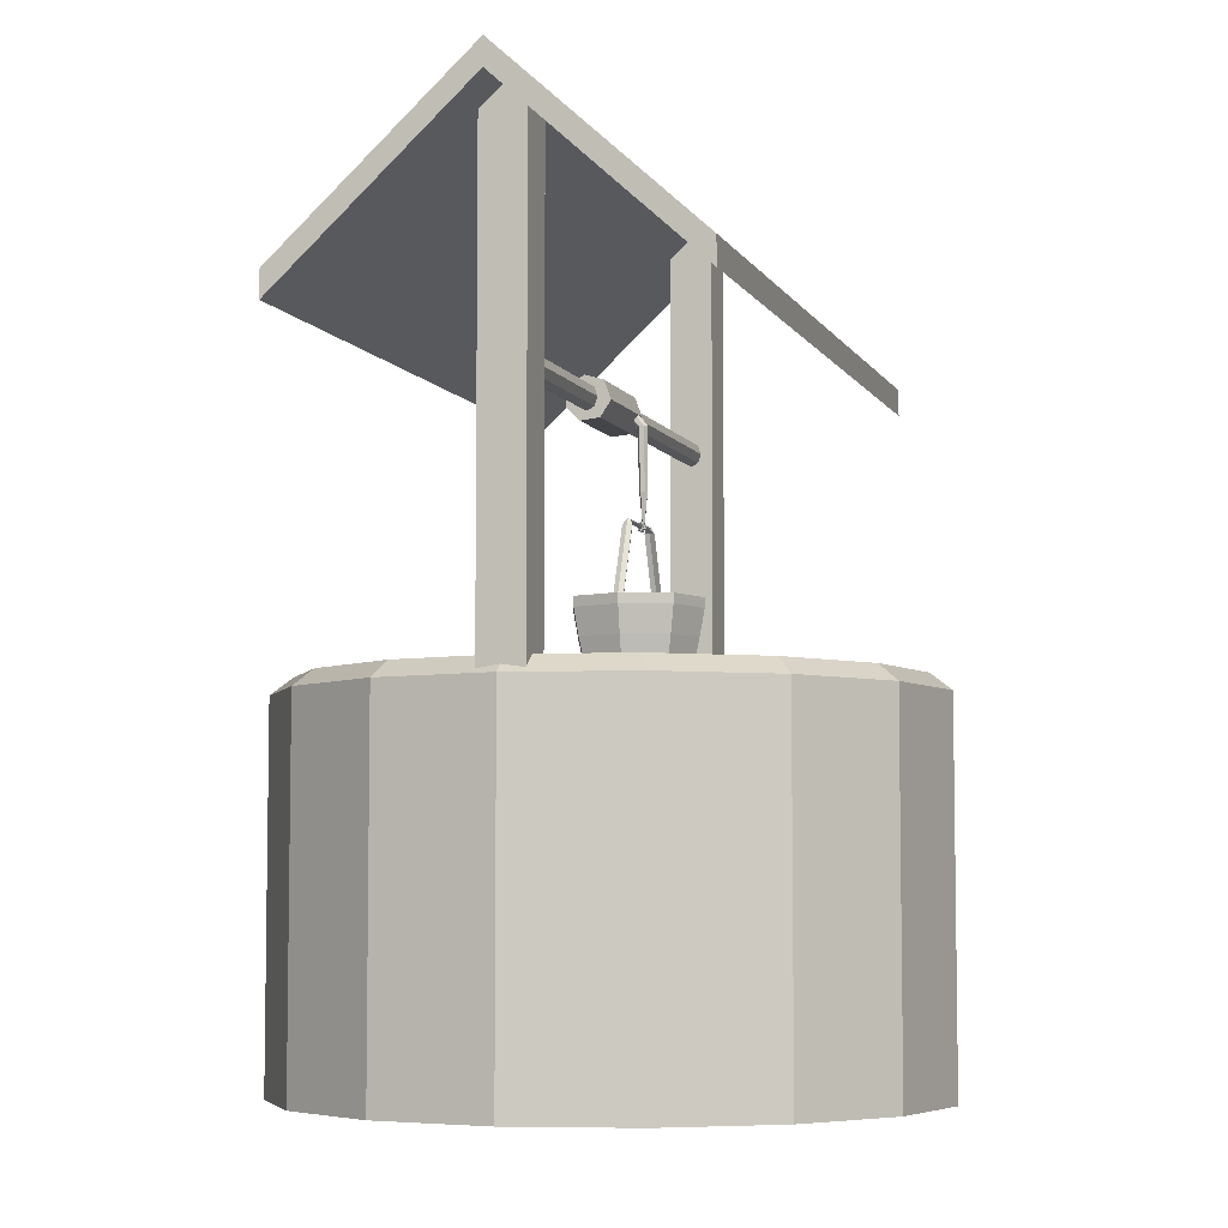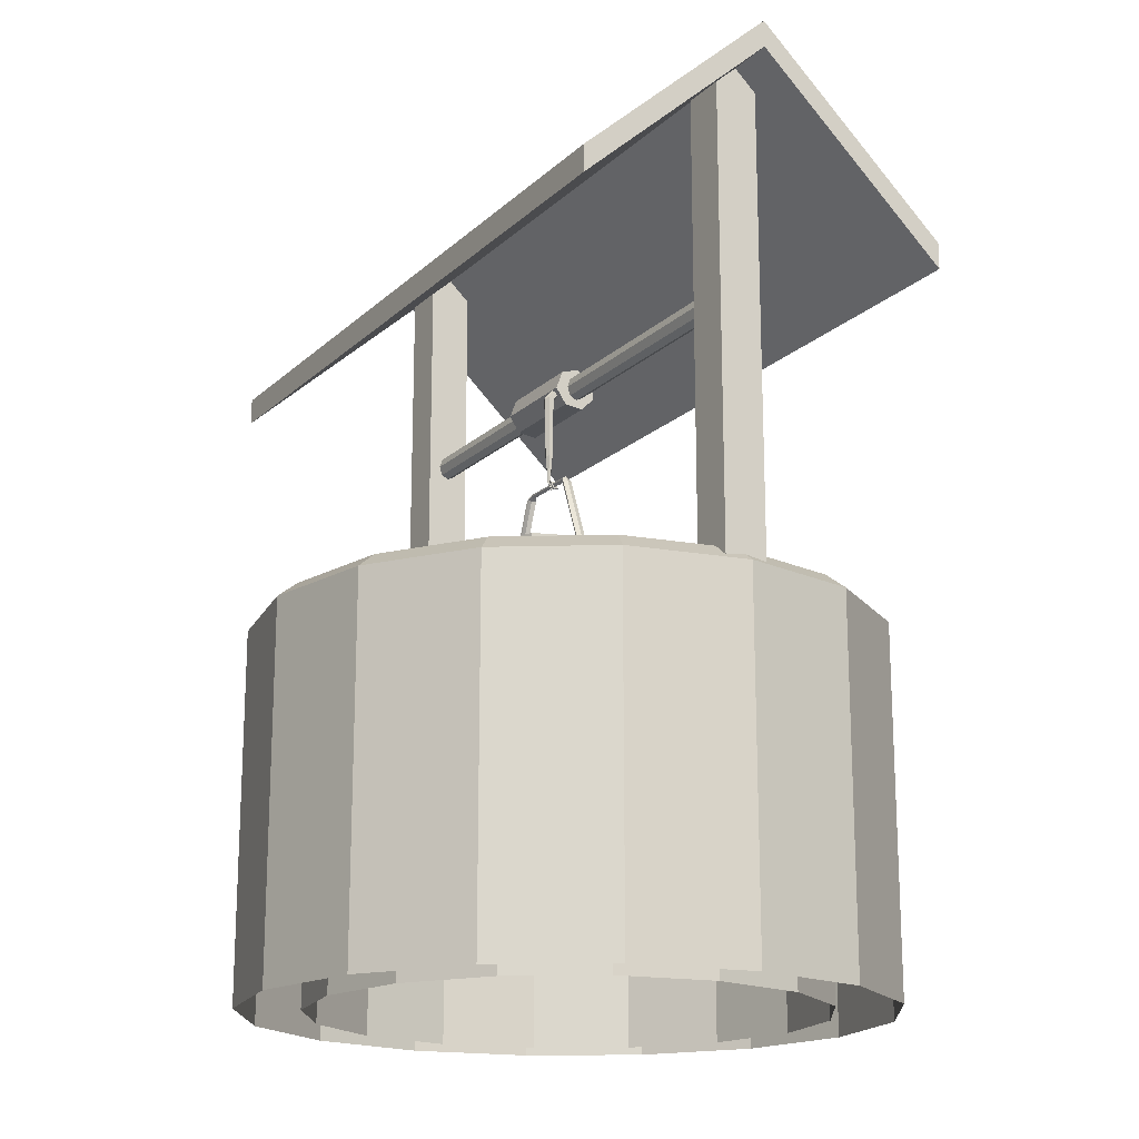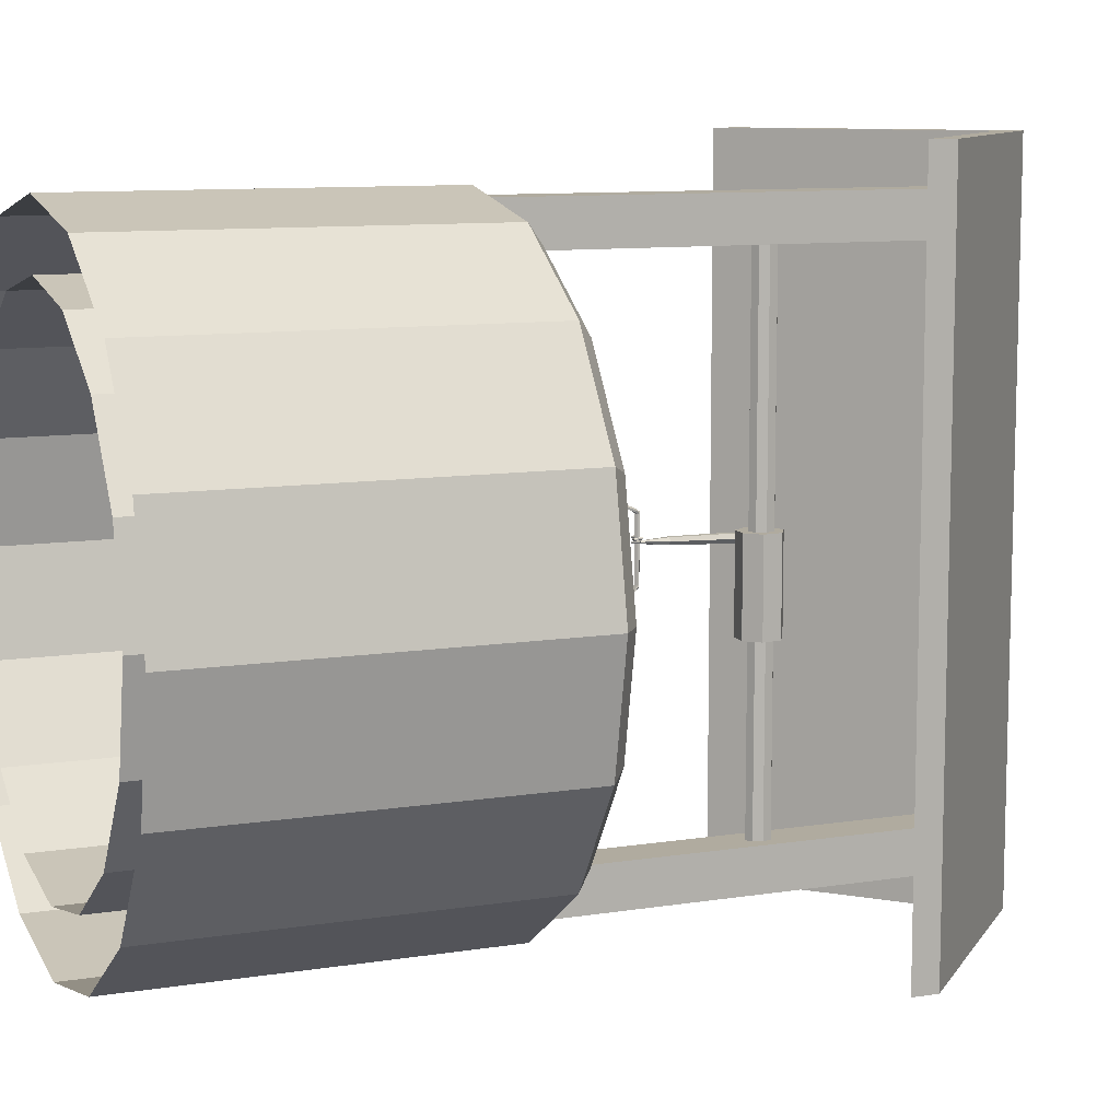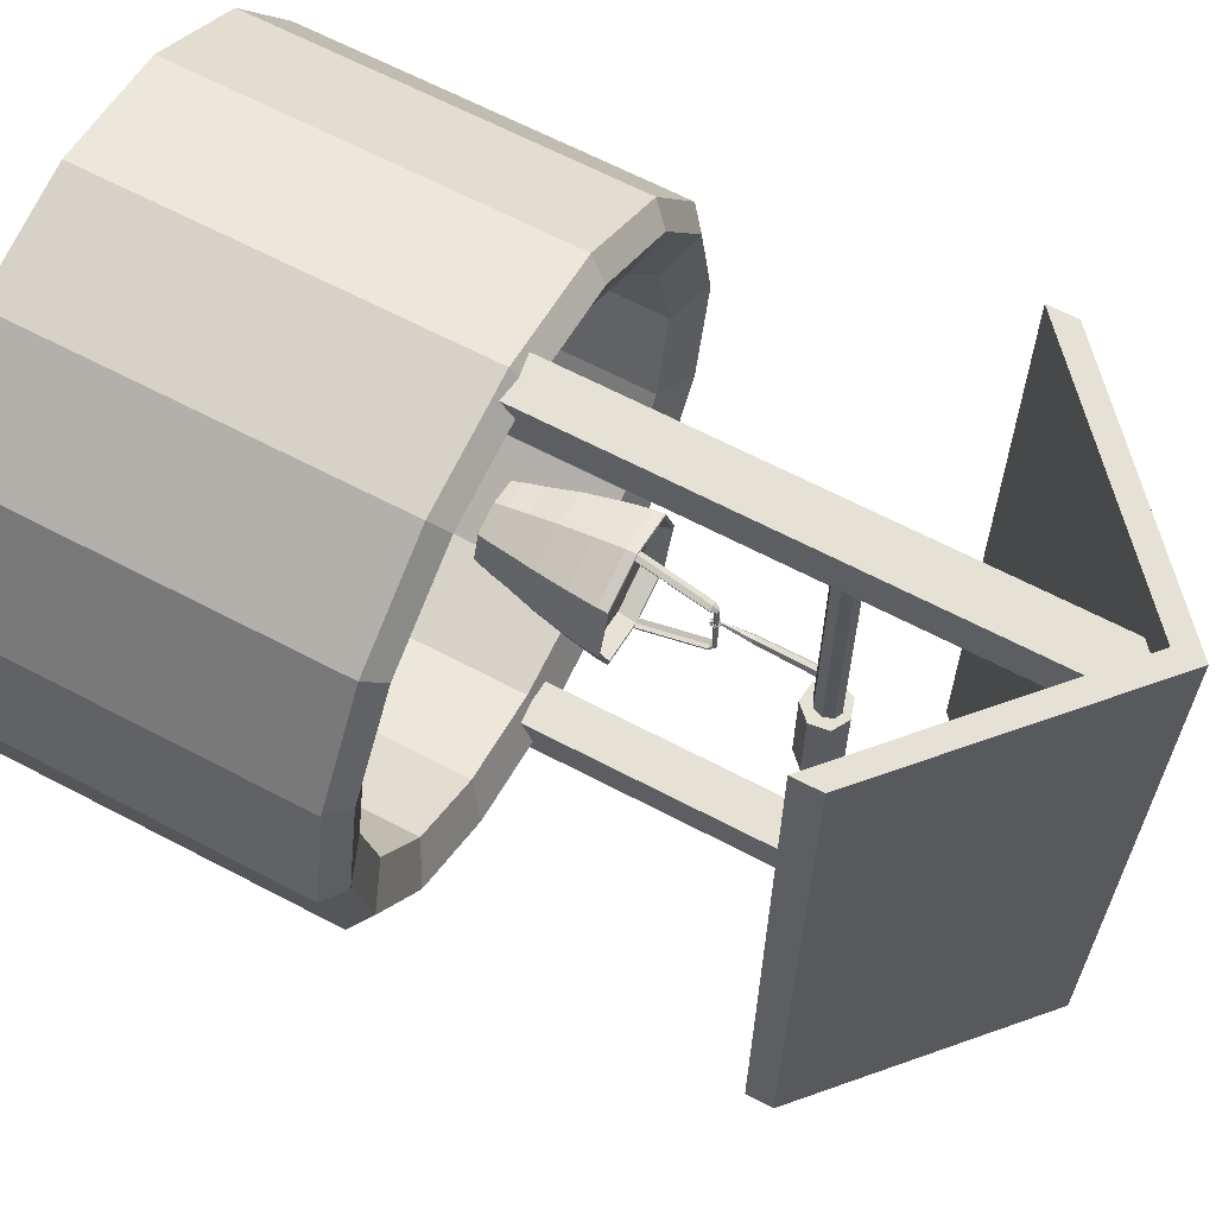
<metadata>
{"format":"obj","ext":"obj","renderer":"f3d","projection":"perspective","resolution":1024,"background":"white","views":[{"elev":-5.8,"azim":-162.4,"up":"+Y"},{"elev":-17.8,"azim":-30.9,"up":"+Y"},{"elev":9.7,"azim":67.3,"up":"+Z"},{"elev":64.9,"azim":117.9,"up":"+Z"}]}
</metadata>
<code>
o Brunnen_Low
v 0.4374 1.5 -0.7857
v 0.4374 1.56 -0.7857
v 0 1.9 -0.7857
v -0.4374 1.5 -0.7857
v 0 1.96 -0.7857
v -0.4374 1.56 -0.7857
v -0.4374 1.57 -0.7857
v 0.4374 1.5 0.7857
v 0.4374 1.56 0.7857
v 0 1.9 0.7857
v -0.4374 1.5 0.7857
v 0 1.96 0.7857
v -0.4374 1.56 0.7857
v -0.4374 1.57 0.7857
v -0.049 0.8 -0.581
v 0.049 0.8 -0.581
v -0.049 0.8 -0.679
v 0.049 0.8 -0.679
v -0.049 1.9 -0.679
v -0.049 1.9 -0.581
v 0.049 1.9 -0.581
v 0.049 1.9 -0.679
v -0.049 0.8 0.581
v 0.049 0.8 0.581
v -0.049 0.8 0.679
v 0.049 0.8 0.679
v -0.049 1.9 0.679
v -0.049 1.9 0.581
v 0.049 1.9 0.581
v 0.049 1.9 0.679
v 0.6467 0 0.2679
v 0.6467 0.8077 0.2679
v 0.495 0 0.495
v 0.495 0.8077 0.495
v 0.2679 0 0.6467
v 0.2679 0.8077 0.6467
v 0.5174 0 0.2143
v 0.5174 0.8077 0.2143
v 0.396 0 0.396
v 0.396 0.8077 0.396
v 0.2143 0 0.5174
v 0.2143 0.8077 0.5174
v 0.25 0.844 0.6036
v 0.462 0.844 0.462
v 0.6036 0.844 0.25
v -0.6467 0 0.2679
v -0.6467 0.8077 0.2679
v -0.495 0 0.495
v -0.495 0.8077 0.495
v -0.2679 0 0.6467
v -0.2679 0.8077 0.6467
v 0 0 0.7
v 0 0.8077 0.7
v -0.5174 0 0.2143
v -0.5174 0.8077 0.2143
v -0.396 0 0.396
v -0.396 0.8077 0.396
v -0.2143 0 0.5174
v -0.2143 0.8077 0.5174
v 0 0 0.56
v 0 0.8077 0.56
v 0 0.844 0.6533
v -0.25 0.844 0.6036
v -0.462 0.844 0.462
v -0.6036 0.844 0.25
v 0.7 0 0
v 0.7 0.8077 0
v 0.6467 0 -0.2679
v 0.6467 0.8077 -0.2679
v 0.495 0 -0.495
v 0.495 0.8077 -0.495
v 0.2679 0 -0.6467
v 0.2679 0.8077 -0.6467
v 0.56 0 0
v 0.56 0.8077 0
v 0.5174 0 -0.2143
v 0.5174 0.8077 -0.2143
v 0.396 0 -0.396
v 0.396 0.8077 -0.396
v 0.2143 0 -0.5174
v 0.2143 0.8077 -0.5174
v 0.25 0.844 -0.6036
v 0.462 0.844 -0.462
v 0.6036 0.844 -0.25
v 0.6533 0.844 0
v -0.7 0 0
v -0.7 0.8077 0
v -0.6467 0 -0.2679
v -0.6467 0.8077 -0.2679
v -0.495 0 -0.495
v -0.495 0.8077 -0.495
v -0.2679 0 -0.6467
v -0.2679 0.8077 -0.6467
v 0 0 -0.7
v 0 0.8077 -0.7
v -0.56 0 0
v -0.56 0.8077 0
v -0.5174 0 -0.2143
v -0.5174 0.8077 -0.2143
v -0.396 0 -0.396
v -0.396 0.8077 -0.396
v -0.2143 0 -0.5174
v -0.2143 0.8077 -0.5174
v 0 0 -0.56
v 0 0.8077 -0.56
v 0 0.844 -0.6533
v -0.25 0.844 -0.6036
v -0.462 0.844 -0.462
v -0.6036 0.844 -0.25
v -0.6533 0.844 0
v -0 1.372 0.665
v -0 1.372 -0.665
v 0.01584 1.38 0.665
v 0.01584 1.38 -0.665
v 0.0224 1.4 0.665
v 0.0224 1.4 -0.665
v 0.01584 1.42 0.665
v 0.01584 1.42 -0.665
v -0 1.428 0.665
v -0 1.428 -0.665
v -0.01584 1.42 0.665
v -0.01584 1.42 -0.665
v -0.0224 1.4 0.665
v -0.0224 1.4 -0.665
v -0.01584 1.38 0.665
v -0.01584 1.38 -0.665
v -0.05292 1.008 -0.1358
v -0.05292 1.008 -0.1401
v -0.04231 1.008 -0.1366
v -0.06354 1.008 -0.1366
v -0.04285 1.008 -0.1324
v -0.063 1.008 -0.1324
v -0.05292 1.009 -0.1379
v -0.04258 1.009 -0.1345
v -0.06327 1.009 -0.1345
v -0.05292 1.153 -0.07768
v -0.05292 1.153 -0.08204
v -0.04231 1.153 -0.0785
v -0.06354 1.153 -0.0785
v -0.04285 1.153 -0.07432
v -0.063 1.153 -0.07432
v -0.04258 1.153 -0.07641
v -0.06327 1.153 -0.07641
v -0.05292 1.156 -0.07039
v -0.05292 1.167 -0.07347
v -0.04761 1.164 -0.07096
v -0.05823 1.164 -0.07096
v -0.04789 1.161 -0.06801
v -0.05796 1.161 -0.06801
v -0.04775 1.163 -0.06949
v -0.0581 1.163 -0.06949
v -0.05292 1.008 0.1358
v -0.05292 1.008 0.1401
v -0.04231 1.008 0.1366
v -0.06354 1.008 0.1366
v -0.04285 1.008 0.1324
v -0.063 1.008 0.1324
v -0.05292 1.009 0.1379
v -0.04258 1.009 0.1345
v -0.06327 1.009 0.1345
v -0.05292 1.153 0.07768
v -0.05292 1.153 0.08204
v -0.04231 1.153 0.0785
v -0.06354 1.153 0.0785
v -0.04285 1.153 0.07432
v -0.063 1.153 0.07432
v -0.05292 1.156 -0
v -0.04258 1.153 0.07641
v -0.06327 1.153 0.07641
v -0.05292 1.156 0.07039
v -0.05292 1.167 0.07347
v -0.04761 1.164 0.07096
v -0.05823 1.164 0.07096
v -0.04789 1.161 0.06801
v -0.05796 1.161 0.06801
v -0.04775 1.163 0.06949
v -0.0581 1.163 0.06949
v -0.05292 1.167 -0
v -0.04761 1.164 -0
v -0.05823 1.164 -0
v -0.04789 1.161 -0
v -0.05796 1.161 -0
v -0.04775 1.163 -0
v -0.0581 1.163 -0
v -0.1317 0.7301 -0
v -0.05292 0.7301 -0.07878
v 0.02586 0.7301 -0
v -0.05292 0.7301 0.07878
v -0.05292 0.7301 -0
v -0.05292 1.008 0.1343
v 0.08139 1.008 -0
v -0.05292 1.008 -0.1343
v -0.1872 1.008 -0
v -0.05292 0.7959 0.09682
v 0.04389 0.7959 -0
v -0.05292 0.7959 -0.09682
v -0.1497 0.7959 -0
v -0.1945 1.008 -0
v -0.05292 1.008 -0.1416
v 0.08865 1.008 -0
v -0.05292 1.008 0.1416
v -0.1824 0.9266 -0
v -0.05292 0.9266 -0.1295
v 0.07656 0.9266 -0
v -0.05292 0.9266 0.1295
v -0.15 0.9266 0.09711
v -0.1933 0.9863 -0
v -0.112 0.7301 -0.05909
v -0.1101 0.7301 -0
v -0.05292 0.9863 -0.1404
v 0.006167 0.7301 -0.05909
v -0.05292 0.7301 -0.05721
v 0.08744 0.9863 -0
v 0.006167 0.7301 0.05909
v 0.004291 0.7301 -0
v -0.05292 0.9863 0.1404
v -0.05292 0.7301 0.05721
v -0.1763 0.9716 -0
v -0.05292 0.9716 -0.1234
v 0.0705 0.9716 -0
v -0.05292 0.9716 0.1234
v 0.05325 1.008 0.1062
v -0.1537 1.008 0.1007
v 0.05325 1.008 -0.1062
v -0.1591 1.008 -0.1062
v -0.112 0.7301 0.05909
v -0.1255 0.7959 -0.07261
v 0.01969 0.7959 -0.07261
v 0.01969 0.7959 0.07261
v -0.05292 0.7535 0.08598
v 0.03306 0.7535 -0
v -0.05292 0.7535 -0.08598
v -0.1389 0.7535 -0
v 0.04781 1.008 0.1007
v -0.1591 1.008 0.1062
v 0.04781 1.008 -0.1007
v -0.1537 1.008 -0.1007
v -0.1909 1.009 -0
v -0.05292 1.009 -0.1379
v 0.08502 1.009 -0
v -0.05292 1.009 0.1379
v -0.1255 0.7959 0.07261
v -0.15 0.9266 -0.09711
v 0.04419 0.9266 -0.09711
v 0.04419 0.9266 0.09711
v -0.1664 0.8545 -0
v -0.05292 0.8545 -0.1135
v 0.06054 0.8545 -0
v -0.05292 0.8545 0.1135
v -0.09586 0.7301 0.04294
v -0.1582 0.9863 0.1053
v -0.09586 0.7301 -0.04294
v -0.1582 0.9863 -0.1053
v -0.009986 0.7301 0.04294
v 0.05235 0.9863 0.1053
v -0.009986 0.7301 -0.04294
v 0.05235 0.9863 -0.1053
v -0.1455 0.9716 0.09256
v -0.1455 0.9716 -0.09256
v 0.03964 0.9716 0.09256
v 0.03964 0.9716 -0.09256
v -0.1174 0.7535 0.06449
v -0.1174 0.7535 -0.06449
v 0.01156 0.7535 -0.06449
v 0.01156 0.7535 0.06449
v 0.05053 1.009 0.1035
v -0.1564 1.009 0.1035
v 0.05053 1.009 -0.1035
v -0.1564 1.009 -0.1035
v -0.138 0.8545 0.0851
v -0.138 0.8545 -0.0851
v 0.03217 0.8545 -0.0851
v 0.03217 0.8545 0.0851
v -0.05292 0.9716 -0
v -0.05389 1.367 -0.001623
v -0.05627 1.231 0.003821
v -0.05148 1.231 0.0111
v -0.04753 1.367 0.0081
v -0.0554 1.231 0.01888
v -0.0527 1.368 0.01841
v -0.06409 1.231 0.01939
v -0.06423 1.37 0.01899
v -0.06888 1.231 0.01211
v -0.07058 1.369 0.009266
v -0.06497 1.231 0.004325
v -0.06541 1.368 -0.00104
v 0.03866 1.425 0.02955
v 0.0445 1.383 0.02955
v 0.01525 1.353 0.02955
v -0.02782 1.357 0.02955
v -0.0517 1.392 0.02955
v -0.03624 1.433 0.02955
v 0.00435 1.446 0.02955
v -0.06027 1.168 0.009426
v -0.06253 1.168 0.01097
v -0.06231 1.168 0.01371
v -0.05983 1.168 0.01492
v -0.05758 1.168 0.01338
v -0.05779 1.167 0.01063
v -0.05633 1.151 0.01314
v -0.04146 1.162 0.01537
v -0.05615 1.173 0.01746
v -0.06324 1.156 0.0195
v -0.04525 1.152 0.02154
v -0.04622 1.17 0.02355
v -0.06302 1.166 0.0255
v -0.05493 1.151 0.02738
v -0.04614 1.153 0.02827
v -0.04507 1.152 0.02589
v -0.05486 1.15 0.02489
v -0.0638 1.166 0.02284
v -0.0463 1.171 0.02081
v -0.0452 1.153 0.0188
v -0.06248 1.156 0.01685
v -0.05609 1.171 0.01496
v -0.04306 1.162 0.01313
v -0.05543 1.153 0.01126
v -0.04578 1.153 0.02351
v -0.05442 1.151 0.02263
v -0.06204 1.165 0.02089
v -0.04769 1.169 0.01922
v -0.04674 1.155 0.01764
v -0.06006 1.157 0.01614
v -0.05543 1.169 0.01473
v -0.04581 1.162 0.01339
v -0.05463 1.155 0.01206
v -0.04756 1.156 0.02352
v -0.05405 1.154 0.02285
v -0.0595 1.164 0.02158
v -0.04899 1.167 0.02037
v -0.04834 1.156 0.01921
v -0.0584 1.158 0.01809
v -0.05482 1.167 0.01698
v -0.04697 1.162 0.01589
v -0.05474 1.156 0.01473
v -0.04863 1.157 0.0259
v -0.05412 1.155 0.02534
v -0.05872 1.164 0.02423
v -0.04891 1.167 0.02311
v -0.04839 1.156 0.02195
v -0.05916 1.158 0.02075
v -0.05488 1.168 0.01947
v -0.04537 1.162 0.01813
v -0.05565 1.154 0.0166
v -0.04792 1.155 0.02828
v -0.05456 1.154 0.0276
v -0.06048 1.165 0.02619
v -0.04752 1.168 0.0247
v -0.04684 1.154 0.02312
v -0.06158 1.157 0.02145
v -0.05555 1.171 0.01971
v -0.04262 1.162 0.01787
v -0.05645 1.152 0.01581
v 0.00435 1.446 -0.1804
v -0.03624 1.433 -0.1804
v -0.0517 1.392 -0.1804
v -0.02782 1.357 -0.1804
v 0.01525 1.353 -0.1804
v 0.0445 1.383 -0.1804
v 0.03866 1.425 -0.1804
v -0.03767 1.386 -0.000126
v -0.03281 1.383 0.008185
v -0.03618 1.386 0.01699
v -0.04442 1.392 0.01749
v -0.04928 1.394 0.009182
v -0.0459 1.391 0.000373
f 1 2 5 3
f 4 3 5 6
f 8 10 12 9
f 4 6 13 11
f 11 13 12 10
f 3 4 11 10
f 1 3 10 8
f 5 2 9 12
f 1 8 9 2
f 6 5 12 13
f 18 17 19 22
f 16 18 22 21
f 15 16 21 20
f 17 15 20 19
f 26 30 27 25
f 24 29 30 26
f 23 28 29 24
f 25 27 28 23
f 45 32 67 85
f 32 45 44 34
f 34 44 43 36
f 62 53 36 43
f 42 61 62 43
f 34 36 35 33
f 75 38 45 85
f 36 53 52 35
f 40 42 43 44
f 41 60 61 42
f 74 37 38 75
f 37 39 40 38
f 32 34 33 31
f 39 41 42 40
f 67 32 31 66
f 38 40 44 45
f 65 110 87 47
f 47 49 64 65
f 49 51 63 64
f 62 63 51 53
f 59 63 62 61
f 49 48 50 51
f 97 110 65 55
f 51 50 52 53
f 57 64 63 59
f 58 59 61 60
f 96 97 55 54
f 54 55 57 56
f 47 46 48 49
f 56 57 59 58
f 87 86 46 47
f 55 65 64 57
f 84 85 67 69
f 69 71 83 84
f 71 73 82 83
f 106 82 73 95
f 81 82 106 105
f 71 70 72 73
f 75 85 84 77
f 73 72 94 95
f 79 83 82 81
f 80 81 105 104
f 74 75 77 76
f 76 77 79 78
f 69 68 70 71
f 78 79 81 80
f 67 66 68 69
f 77 84 83 79
f 109 89 87 110
f 89 109 108 91
f 91 108 107 93
f 106 95 93 107
f 103 105 106 107
f 91 93 92 90
f 97 99 109 110
f 93 95 94 92
f 101 103 107 108
f 102 104 105 103
f 96 98 99 97
f 98 100 101 99
f 89 91 90 88
f 100 102 103 101
f 87 89 88 86
f 99 101 108 109
f 111 112 114 113
f 113 114 116 115
f 115 116 118 117
f 117 118 120 119
f 119 120 122 121
f 121 122 124 123
f 114 112 126 124 122 120 118 116
f 125 126 112 111
f 123 124 126 125
f 111 113 115 117 119 121 123 125
f 127 132 135 133
f 127 133 134 131
f 128 133 135 130
f 128 129 134 133
f 142 138 146 150
f 139 143 151 147
f 140 142 150 148
f 143 141 149 151
f 132 127 136 141
f 134 129 138 142
f 129 128 137 138
f 135 132 141 143
f 128 130 139 137
f 127 131 140 136
f 130 135 143 139
f 131 134 142 140
f 150 146 179 183
f 147 151 184 180
f 148 150 183 181
f 151 149 182 184
f 138 137 145 146
f 137 139 147 145
f 136 140 148 144
f 141 136 144 149
f 146 145 178 179
f 145 147 180 178
f 144 148 181 167
f 149 144 167 182
f 152 158 160 157
f 152 156 159 158
f 153 155 160 158
f 153 158 159 154
f 168 176 172 163
f 164 173 177 169
f 165 174 176 168
f 169 177 175 166
f 157 166 161 152
f 159 168 163 154
f 154 163 162 153
f 160 169 166 157
f 153 162 164 155
f 152 161 165 156
f 155 164 169 160
f 156 165 168 159
f 176 183 179 172
f 173 180 184 177
f 174 181 183 176
f 177 184 182 175
f 163 172 171 162
f 162 171 173 164
f 161 170 174 165
f 166 175 170 161
f 172 179 178 171
f 171 178 180 173
f 170 167 181 174
f 175 182 167 170
f 185 226 262 233
f 185 233 263 208
f 185 208 252 209
f 185 209 250 226
f 186 208 263 232
f 186 232 264 211
f 186 211 256 212
f 186 212 252 208
f 187 211 264 231
f 187 231 265 214
f 187 214 254 215
f 187 215 256 211
f 188 214 265 230
f 188 230 262 226
f 188 226 250 217
f 188 217 254 214
f 189 217 250 209
f 189 209 252 212
f 189 212 256 215
f 189 215 254 217
f 190 241 266 234
f 190 234 260 221
f 190 221 258 223
f 190 223 267 241
f 191 240 268 236
f 191 236 261 220
f 191 220 260 234
f 191 234 266 240
f 192 239 269 237
f 192 237 259 219
f 192 219 261 236
f 192 236 268 239
f 193 238 267 223
f 193 223 258 218
f 193 218 259 237
f 193 237 269 238
f 194 229 273 249
f 194 249 270 242
f 194 242 262 230
f 194 230 265 229
f 195 228 272 248
f 195 248 273 229
f 195 229 265 231
f 195 231 264 228
f 196 227 271 247
f 196 247 272 228
f 196 228 264 232
f 196 232 263 227
f 197 242 270 246
f 197 246 271 227
f 197 227 263 233
f 197 233 262 242
f 198 207 251 235
f 198 235 267 238
f 198 238 269 225
f 198 225 253 207
f 199 210 253 225
f 199 225 269 239
f 199 239 268 224
f 199 224 257 210
f 200 213 257 224
f 200 224 268 240
f 200 240 266 222
f 200 222 255 213
f 201 216 255 222
f 201 222 266 241
f 201 241 267 235
f 201 235 251 216
f 202 206 251 207
f 202 207 253 243
f 202 243 271 246
f 202 246 270 206
f 203 243 253 210
f 203 210 257 244
f 203 244 272 247
f 203 247 271 243
f 204 244 257 213
f 204 213 255 245
f 204 245 273 248
f 204 248 272 244
f 205 245 255 216
f 205 216 251 206
f 205 206 270 249
f 205 249 273 245
f 219 274 220 261
f 260 220 274 221
f 218 274 219 259
f 258 221 274 218
f 279 297 298 277
f 283 295 296 281
f 285 294 295 283
f 276 299 294 285
f 294 317 300 295
f 281 296 297 279
f 281 279 280 282
f 283 281 282 284
f 285 283 284 286
f 275 276 285 286
f 359 360 287 288
f 358 359 288 289
f 357 358 289 290
f 356 357 290 291
f 355 356 291 292
f 354 355 292 293
f 360 354 293 287
f 288 287 293 292 291 290 289
f 279 277 278 280
f 277 298 299 276
f 309 318 327 336 345 308
f 299 326 317 294
f 315 302 301 316
f 314 303 302 315
f 313 304 303 314
f 312 305 304 313
f 311 306 305 312
f 310 307 306 311
f 325 316 317 326
f 310 309 308 307
f 298 335 326 299
f 324 315 316 325
f 323 314 315 324
f 322 313 314 323
f 321 312 313 322
f 320 311 312 321
f 319 310 311 320
f 334 325 326 335
f 319 318 309 310
f 297 344 335 298
f 333 324 325 334
f 332 323 324 333
f 331 322 323 332
f 330 321 322 331
f 329 320 321 330
f 328 319 320 329
f 343 334 335 344
f 328 327 318 319
f 296 353 344 297
f 342 333 334 343
f 341 332 333 342
f 340 331 332 341
f 339 330 331 340
f 338 329 330 339
f 337 328 329 338
f 352 343 344 353
f 337 336 327 328
f 295 300 353 296
f 351 342 343 352
f 350 341 342 351
f 349 340 341 350
f 348 339 340 349
f 347 338 339 348
f 346 337 338 347
f 300 301 352 353
f 346 345 336 337
f 316 301 300 317
f 301 302 351 352
f 302 303 350 351
f 303 304 349 350
f 304 305 348 349
f 305 306 347 348
f 306 307 346 347
f 307 308 345 346
f 360 359 358 357 356 355 354
f 275 286 366 361
f 286 284 365 366
f 284 282 364 365
f 282 280 363 364
f 280 278 362 363
f 278 275 361 362
f 275 278 277 276
l 7 6
l 14 13

</code>
